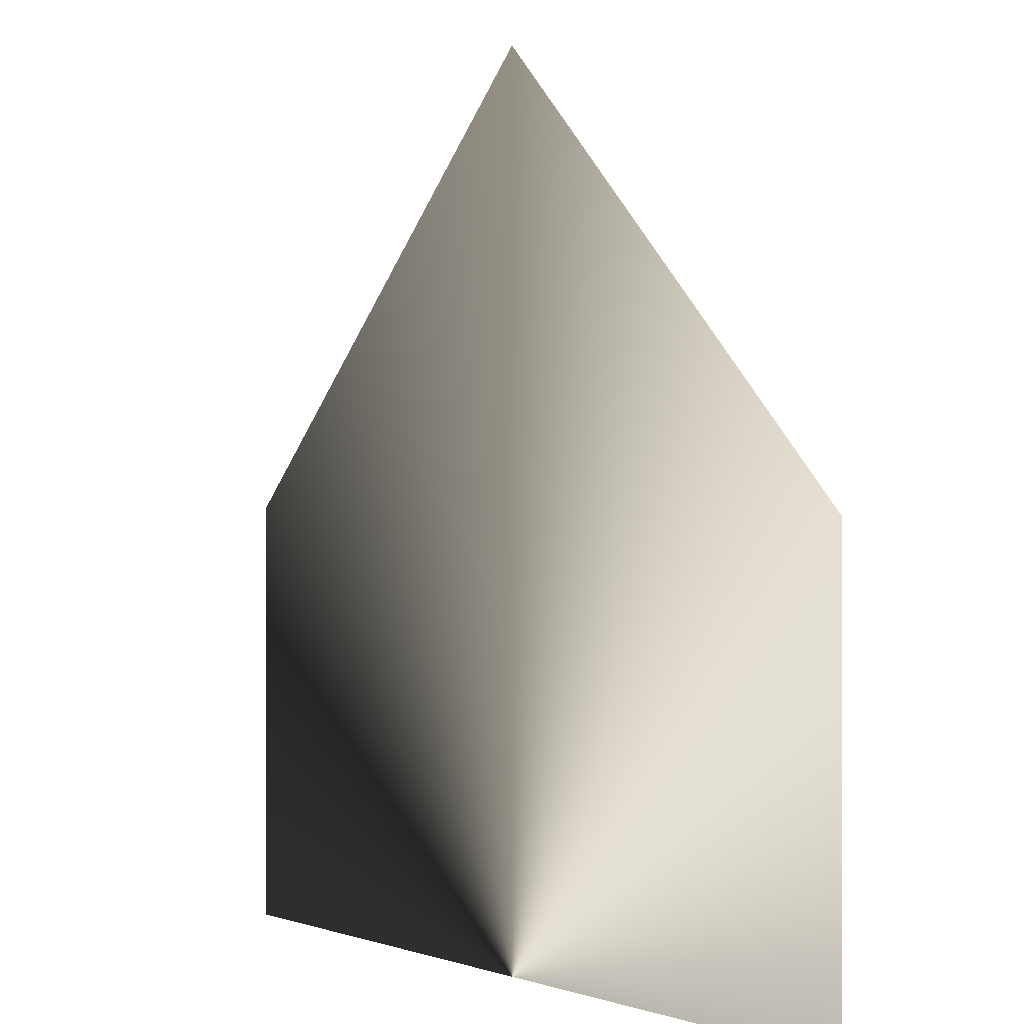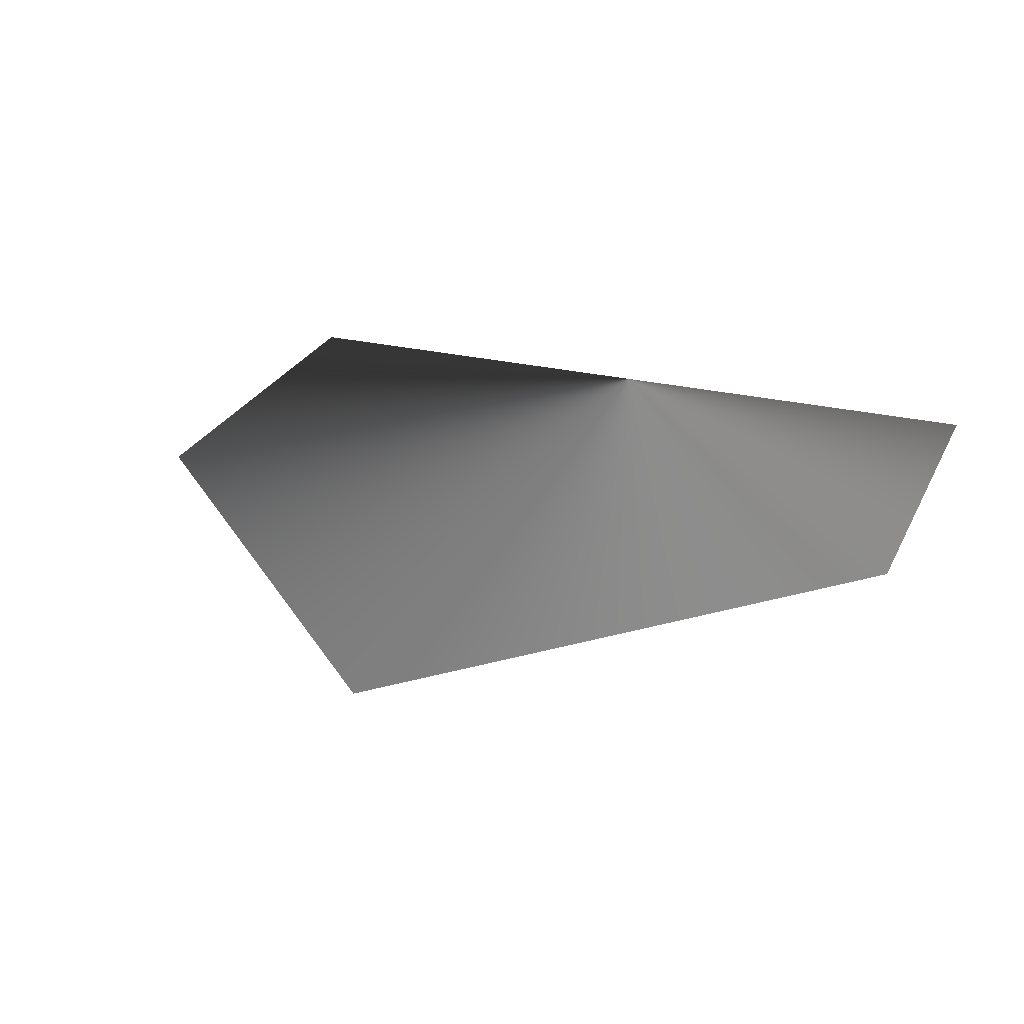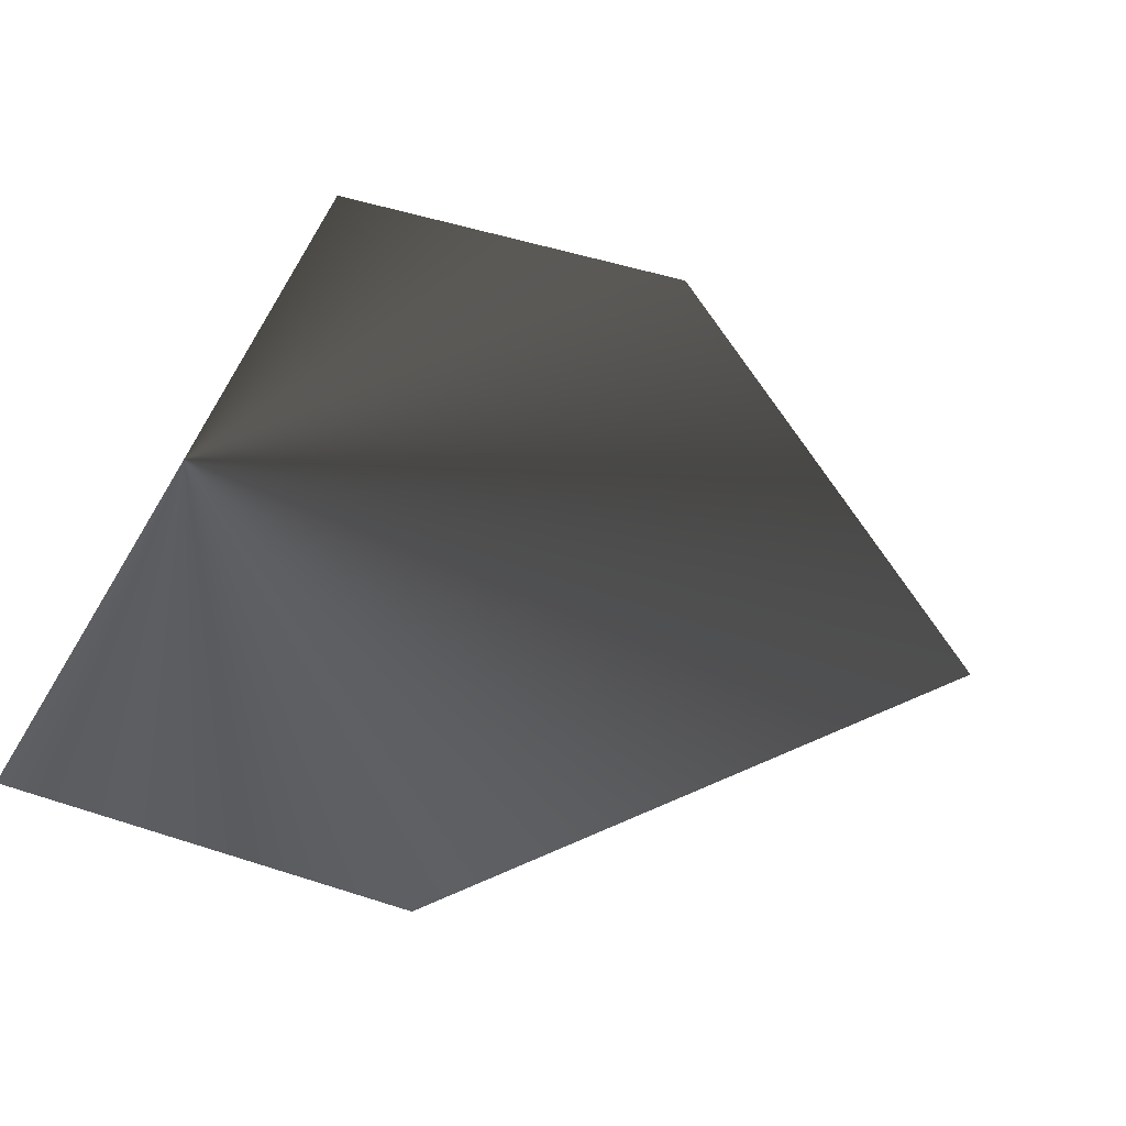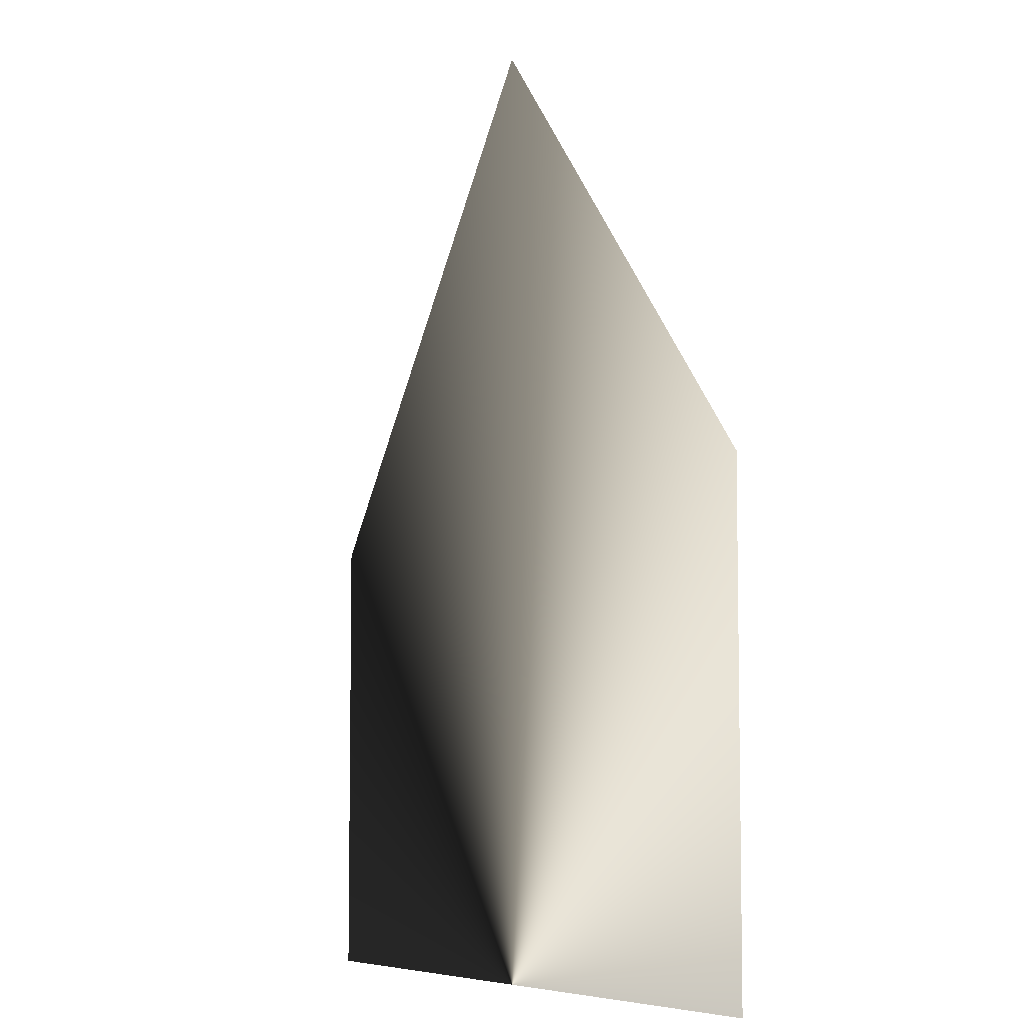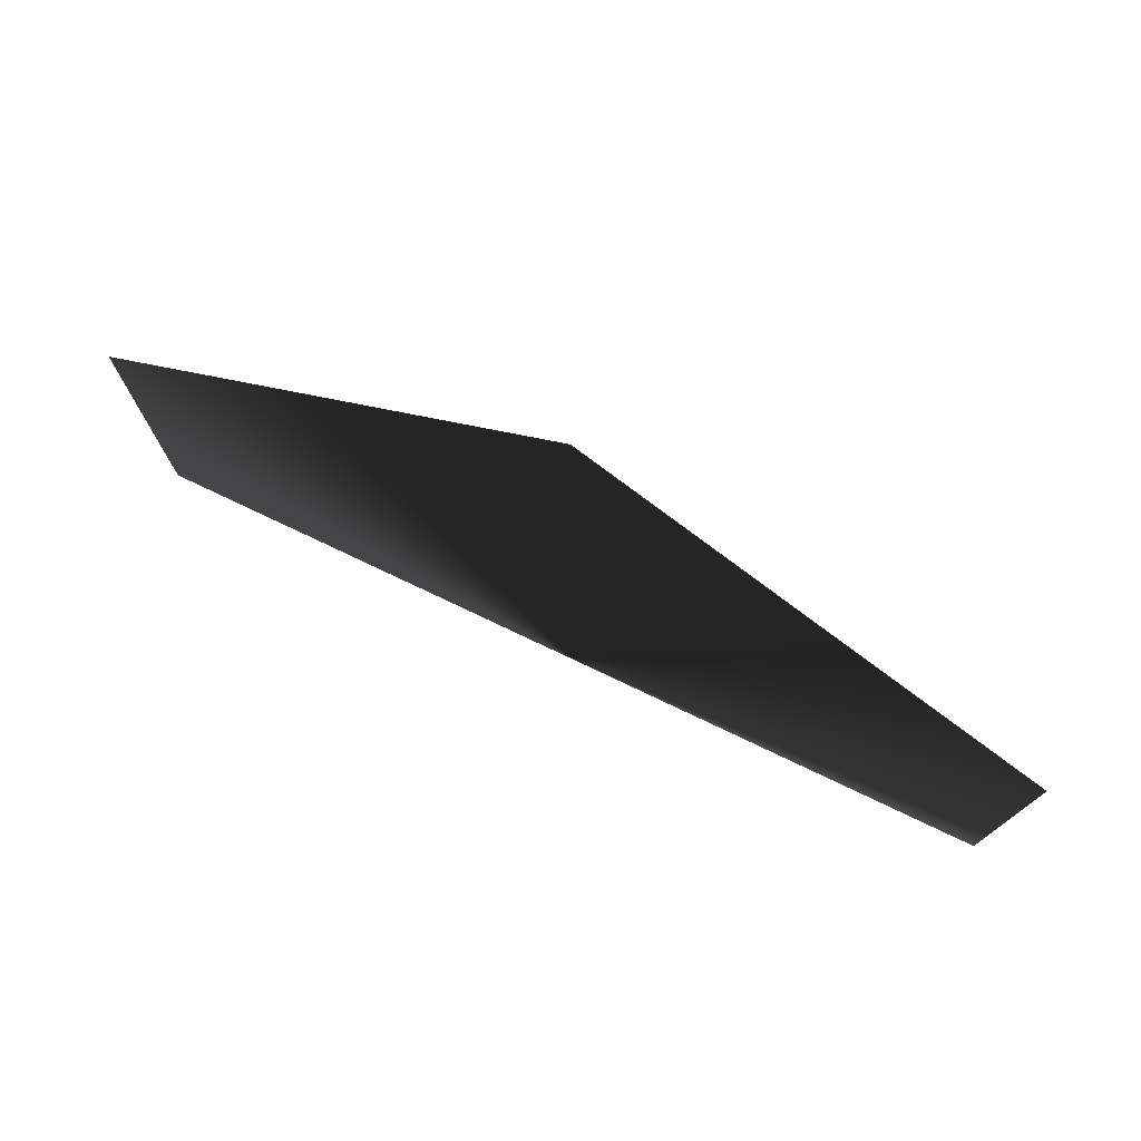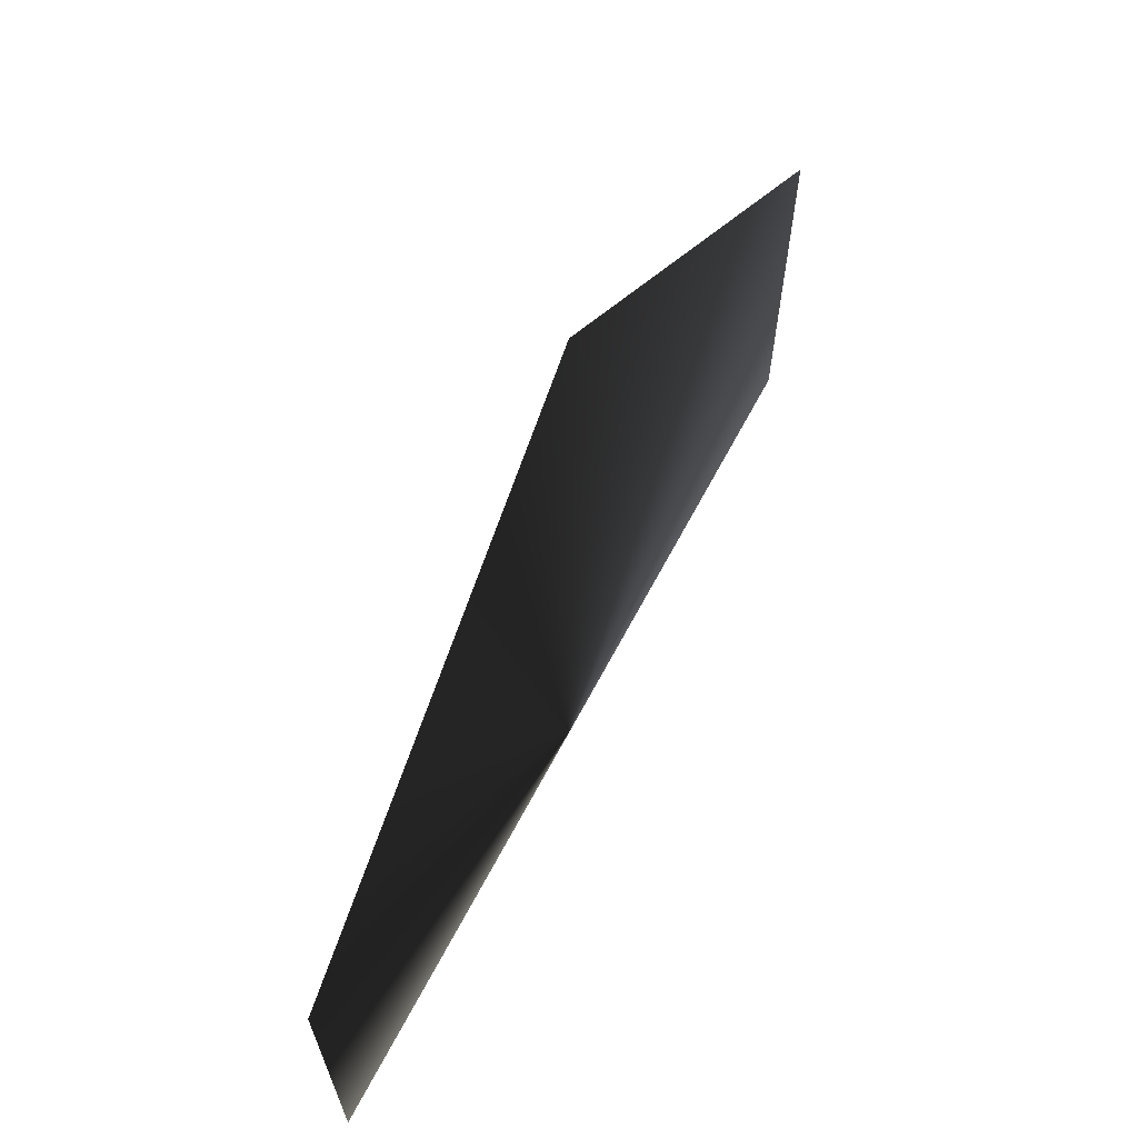
<metadata>
{"format":"obj","ext":"obj","renderer":"f3d","projection":"perspective","resolution":1024,"background":"white","views":[{"elev":0.6,"azim":52.7,"up":"+Y"},{"elev":25.8,"azim":-159.2,"up":"+Z"},{"elev":52.6,"azim":109.0,"up":"+Z"},{"elev":-6.9,"azim":66.3,"up":"+Y"},{"elev":78.5,"azim":-154.7,"up":"+Y"},{"elev":68.3,"azim":118.3,"up":"+Y"}]}
</metadata>
<code>
v -1 1 0
v -1 0 0
v 1 0 0
v 1 1 0
v 0 2 0
f 1 2 3 4 5

</code>
